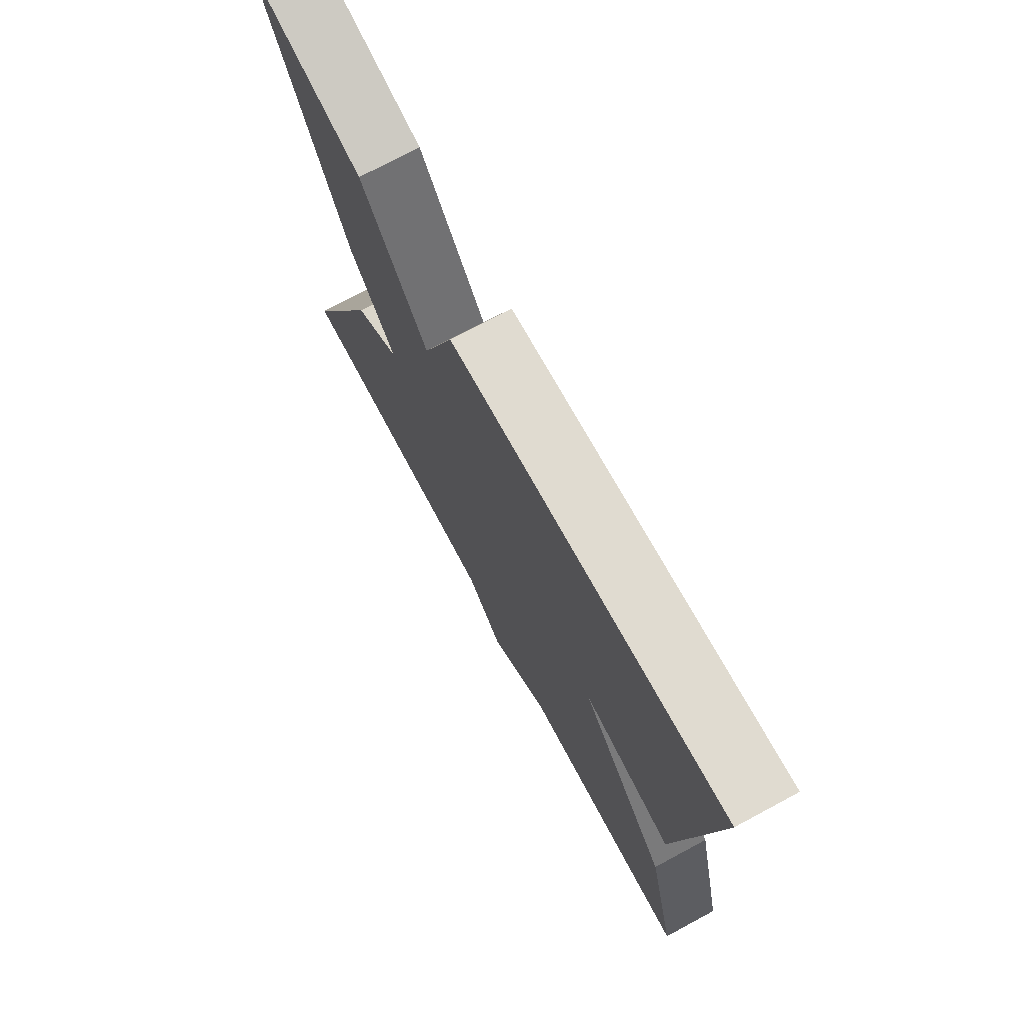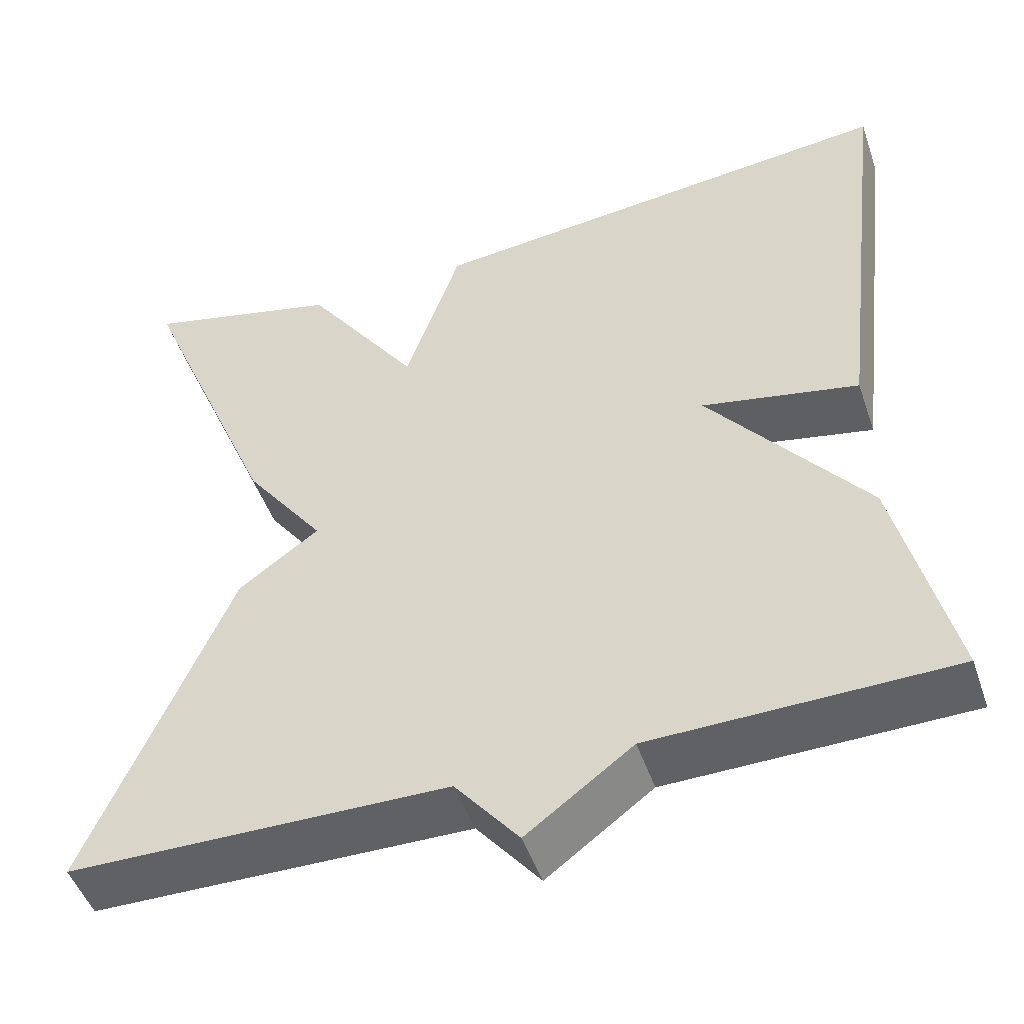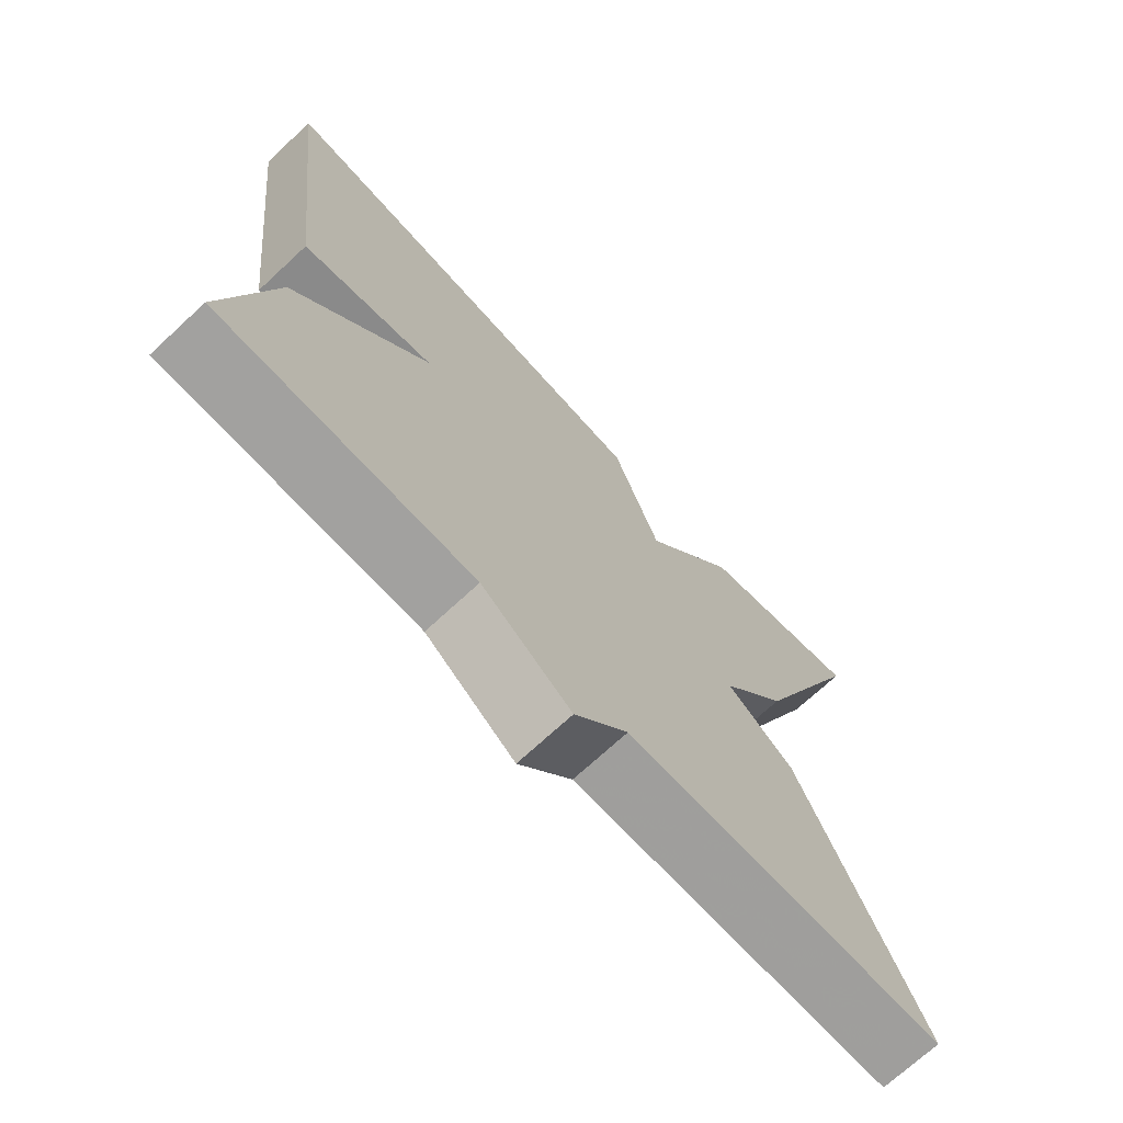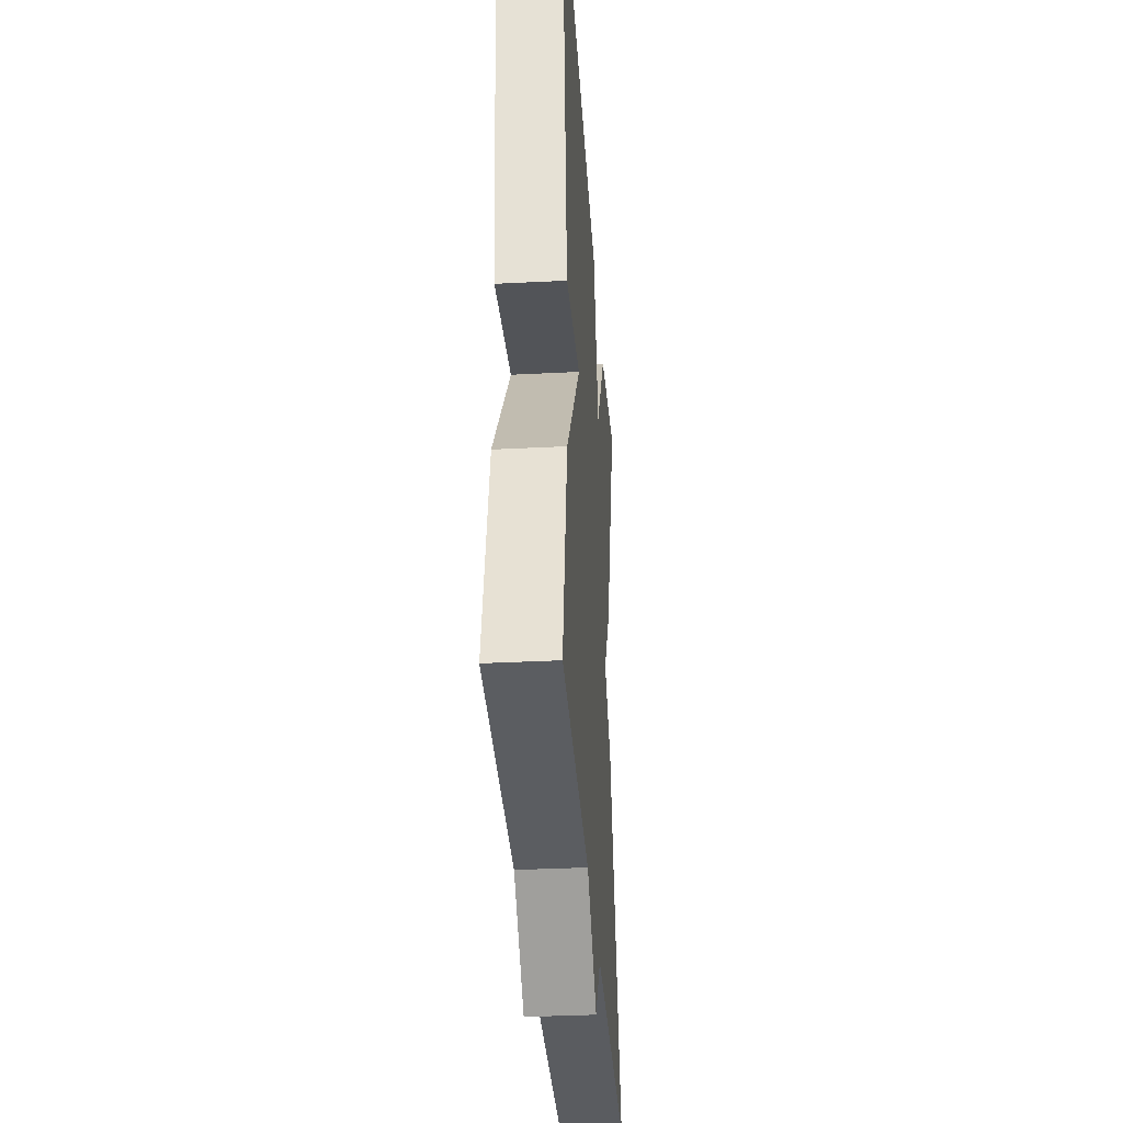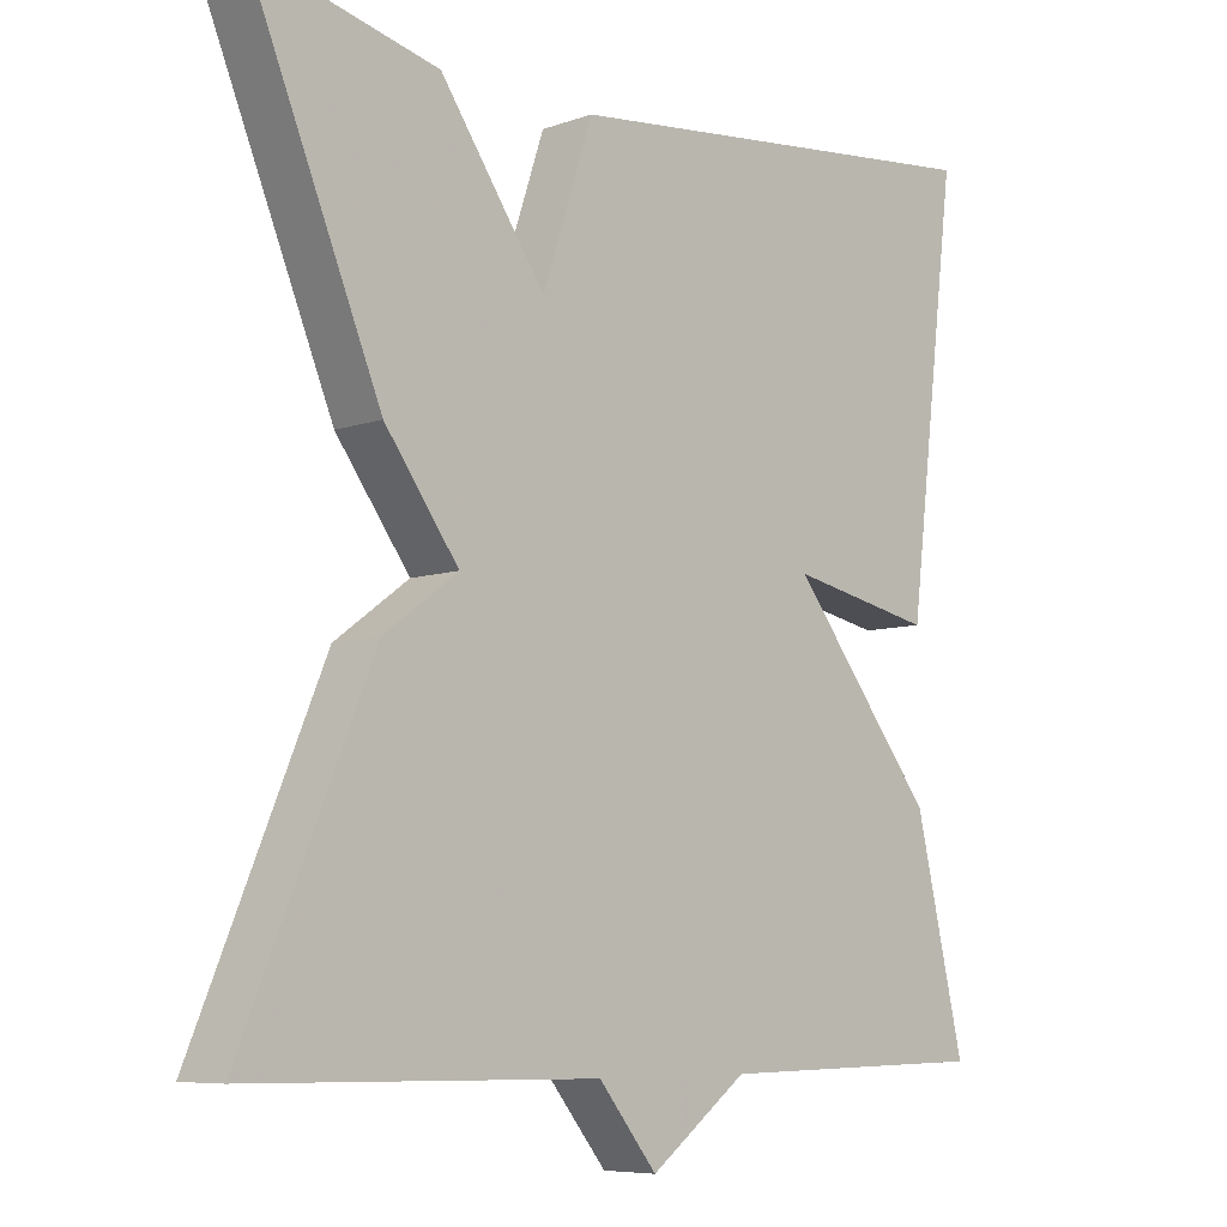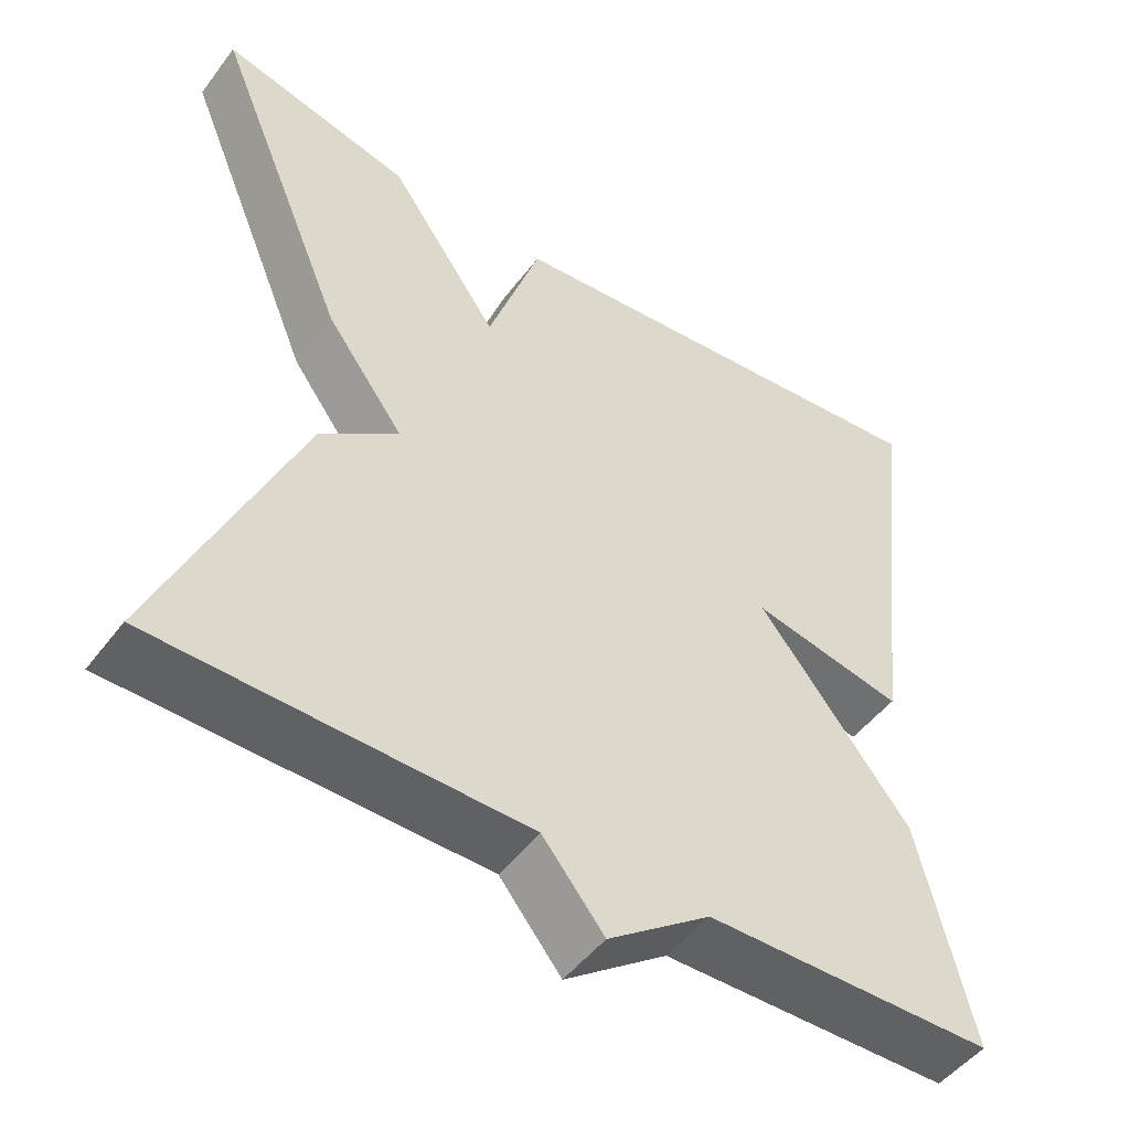
<metadata>
{"format":"obj","ext":"obj","renderer":"f3d","projection":"perspective","resolution":1024,"background":"white","views":[{"elev":74.3,"azim":-118.2,"up":"+Z"},{"elev":-49.0,"azim":-161.2,"up":"+Z"},{"elev":-71.6,"azim":-47.2,"up":"+Z"},{"elev":-34.9,"azim":-86.1,"up":"+Z"},{"elev":-7.3,"azim":135.0,"up":"+Z"},{"elev":-49.5,"azim":144.4,"up":"+Z"}]}
</metadata>
<code>
v -0.5 0.07 -0.5
v -0.436 0.07 -0.226
v -0.25 0.07 0.012
v -0.436 0.07 -0.026
v -0.5 0.07 0.5
v 0.066 0.07 0.442
v 0.131 0.07 0.247
v 0.266 0.07 0.442
v 0.5 0.07 0.5
v 0.333 0.07 0.096
v 0.238 0.07 -0.034
v 0.333 0.07 -0.104
v 0.5 0.07 -0.5
v 0.053 0.07 -0.506
v -0.022 0.07 -0.599
v -0.147 0.07 -0.506
v -0.5 0 -0.5
v -0.436 0 -0.226
v -0.25 0 0.012
v -0.436 0 -0.026
v -0.5 0 0.5
v 0.066 0 0.442
v 0.131 0 0.247
v 0.266 0 0.442
v 0.5 0 0.5
v 0.333 0 0.096
v 0.238 0 -0.034
v 0.333 0 -0.104
v 0.5 0 -0.5
v 0.053 0 -0.506
v -0.022 0 -0.599
v -0.147 0 -0.506
f 14 15 16
f 1 2 3
f 16 1 3
f 14 16 3
f 13 14 3
f 12 13 3
f 11 12 3
f 9 10 11
f 8 9 11
f 7 8 11
f 7 11 3
f 5 6 7
f 4 5 7
f 3 4 7
f 32 31 30
f 19 18 17
f 19 17 32
f 19 32 30
f 19 30 29
f 19 29 28
f 19 28 27
f 27 26 25
f 27 25 24
f 27 24 23
f 19 27 23
f 23 22 21
f 23 21 20
f 23 20 19
f 1 17 18 2
f 2 18 19 3
f 3 19 20 4
f 4 20 21 5
f 5 21 22 6
f 6 22 23 7
f 7 23 24 8
f 8 24 25 9
f 9 25 26 10
f 10 26 27 11
f 11 27 28 12
f 12 28 29 13
f 13 29 30 14
f 14 30 31 15
f 15 31 32 16
f 16 32 17 1

</code>
